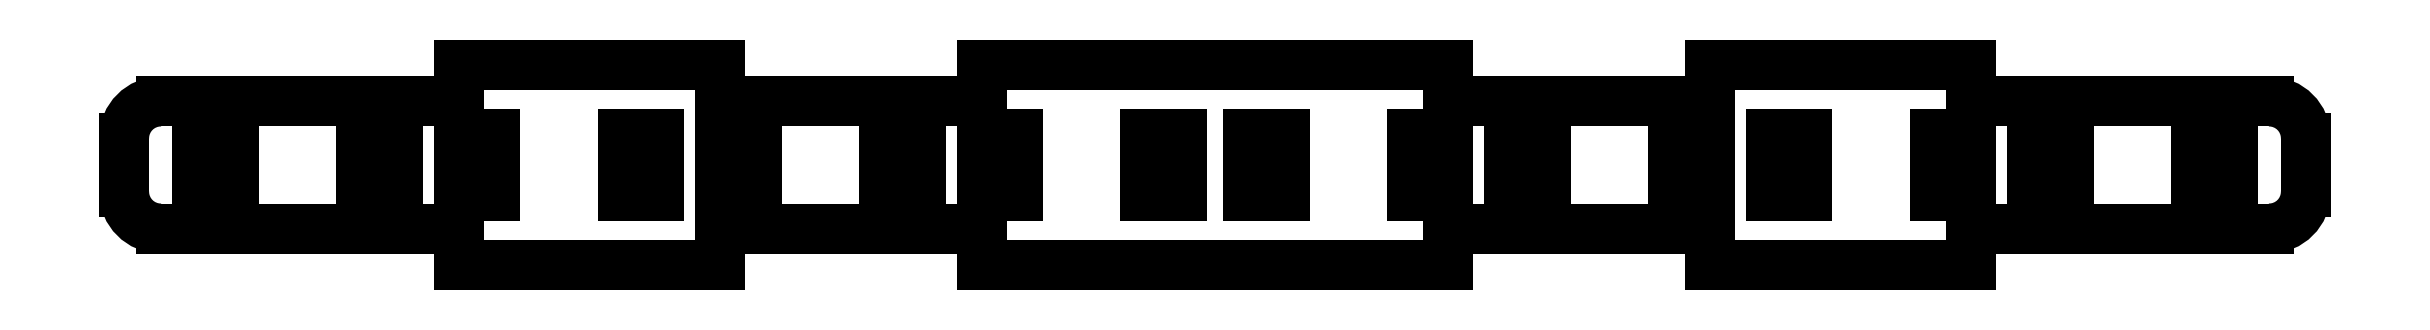
<metadata>
{"format":"dxf","ext":"dxf","renderer":"ezdxf+matplotlib","layout":"modelspace","background":"white","min_lineweight":24,"dpi":150}
</metadata>
<code>
0
SECTION
2
ENTITIES
0
LINE
8
Shape2DView003
10
61.9
20
-5.2
30
0
11
86.3
21
-5.2
31
0
0
ARC
8
Shape2DView003
10
86.3
20
-2.2
30
0
40
3
50
-90
51
-2.544e-14
0
LINE
8
Shape2DView003
10
61.9
20
-8.2
30
0
11
61.9
21
-5.2
31
0
0
LINE
8
Shape2DView003
10
89.3
20
2.2
30
0
11
89.3
21
-2.2
31
0
0
LINE
8
Shape2DView003
10
40.5
20
-8.2
30
0
11
61.9
21
-8.2
31
0
0
ARC
8
Shape2DView003
10
86.3
20
2.2
30
0
40
3
50
-8.481e-15
51
90
0
LINE
8
Shape2DView003
10
40.5
20
-8.2
30
0
11
40.5
21
-5.2
31
0
0
LINE
8
Shape2DView003
10
61.9
20
5.2
30
0
11
86.3
21
5.2
31
0
0
LINE
8
Shape2DView003
10
40.5
20
-5.2
30
0
11
19.1
21
-5.2
31
0
0
LINE
8
Shape2DView003
10
61.9
20
5.2
30
0
11
61.9
21
8.2
31
0
0
LINE
8
Shape2DView003
10
19.1
20
-8.2
30
0
11
19.1
21
-5.2
31
0
0
LINE
8
Shape2DView003
10
40.5
20
8.2
30
0
11
61.9
21
8.2
31
0
0
LINE
8
Shape2DView003
10
-19.1
20
-8.2
30
0
11
19.1
21
-8.2
31
0
0
LINE
8
Shape2DView003
10
40.5
20
5.2
30
0
11
40.5
21
8.2
31
0
0
LINE
8
Shape2DView003
10
-19.1
20
-8.2
30
0
11
-19.1
21
-5.2
31
0
0
LINE
8
Shape2DView003
10
19.1
20
5.2
30
0
11
40.5
21
5.2
31
0
0
LINE
8
Shape2DView003
10
-40.5
20
-5.2
30
0
11
-19.1
21
-5.2
31
0
0
LINE
8
Shape2DView003
10
19.1
20
5.2
30
0
11
19.1
21
8.2
31
0
0
LINE
8
Shape2DView003
10
-40.5
20
-8.2
30
0
11
-40.5
21
-5.2
31
0
0
LINE
8
Shape2DView003
10
-19.1
20
8.2
30
0
11
19.1
21
8.2
31
0
0
LINE
8
Shape2DView003
10
-61.9
20
-8.2
30
0
11
-40.5
21
-8.2
31
0
0
LINE
8
Shape2DView003
10
-19.1
20
5.2
30
0
11
-19.1
21
8.2
31
0
0
LINE
8
Shape2DView003
10
-61.9
20
-5.2
30
0
11
-61.9
21
-8.2
31
0
0
LINE
8
Shape2DView003
10
-19.1
20
5.2
30
0
11
-40.5
21
5.2
31
0
0
LINE
8
Shape2DView003
10
-61.9
20
-5.2
30
0
11
-86.3
21
-5.2
31
0
0
LINE
8
Shape2DView003
10
-40.5
20
5.2
30
0
11
-40.5
21
8.2
31
0
0
ARC
8
Shape2DView003
10
-86.3
20
-2.2
30
0
40
3
50
-180
51
-90
0
LINE
8
Shape2DView003
10
-61.9
20
8.2
30
0
11
-40.5
21
8.2
31
0
0
LINE
8
Shape2DView003
10
-89.3
20
-2.2
30
0
11
-89.3
21
2.2
31
0
0
LINE
8
Shape2DView003
10
-61.9
20
5.2
30
0
11
-61.9
21
8.2
31
0
0
ARC
8
Shape2DView003
10
-86.3
20
2.2
30
0
40
3
50
90
51
-180
0
LINE
8
Shape2DView003
10
-86.3
20
5.2
30
0
11
-61.9
21
5.2
31
0
0
LINE
8
Shape2DView003
10
-83.3
20
-2.5
30
0
11
-83.3
21
2.5
31
0
0
LINE
8
Shape2DView003
10
-83.3
20
-2.5
30
0
11
-80.3
21
-2.5
31
0
0
LINE
8
Shape2DView003
10
-80.3
20
-2.5
30
0
11
-80.3
21
2.5
31
0
0
LINE
8
Shape2DView003
10
-83.3
20
2.5
30
0
11
-80.3
21
2.5
31
0
0
LINE
8
Shape2DView003
10
-69.9
20
-2.5
30
0
11
-69.9
21
2.5
31
0
0
LINE
8
Shape2DView003
10
-69.9
20
-2.5
30
0
11
-66.9
21
-2.5
31
0
0
LINE
8
Shape2DView003
10
-66.9
20
-2.5
30
0
11
-66.9
21
2.5
31
0
0
LINE
8
Shape2DView003
10
-69.9
20
2.5
30
0
11
-66.9
21
2.5
31
0
0
LINE
8
Shape2DView003
10
-61.9
20
-2.5
30
0
11
-61.9
21
2.5
31
0
0
LINE
8
Shape2DView003
10
-61.9
20
-2.5
30
0
11
-58.9
21
-2.5
31
0
0
LINE
8
Shape2DView003
10
-58.9
20
-2.5
30
0
11
-58.9
21
2.5
31
0
0
LINE
8
Shape2DView003
10
-61.9
20
2.5
30
0
11
-58.9
21
2.5
31
0
0
LINE
8
Shape2DView003
10
-48.5
20
-2.5
30
0
11
-48.5
21
2.5
31
0
0
LINE
8
Shape2DView003
10
-48.5
20
-2.5
30
0
11
-45.5
21
-2.5
31
0
0
LINE
8
Shape2DView003
10
-45.5
20
-2.5
30
0
11
-45.5
21
2.5
31
0
0
LINE
8
Shape2DView003
10
-48.5
20
2.5
30
0
11
-45.5
21
2.5
31
0
0
LINE
8
Shape2DView003
10
-40.5
20
-2.5
30
0
11
-40.5
21
2.5
31
0
0
LINE
8
Shape2DView003
10
-40.5
20
-2.5
30
0
11
-37.5
21
-2.5
31
0
0
LINE
8
Shape2DView003
10
-37.5
20
-2.5
30
0
11
-37.5
21
2.5
31
0
0
LINE
8
Shape2DView003
10
-40.5
20
2.5
30
0
11
-37.5
21
2.5
31
0
0
LINE
8
Shape2DView003
10
-27.1
20
-2.5
30
0
11
-27.1
21
2.5
31
0
0
LINE
8
Shape2DView003
10
-27.1
20
-2.5
30
0
11
-24.1
21
-2.5
31
0
0
LINE
8
Shape2DView003
10
-24.1
20
-2.5
30
0
11
-24.1
21
2.5
31
0
0
LINE
8
Shape2DView003
10
-27.1
20
2.5
30
0
11
-24.1
21
2.5
31
0
0
LINE
8
Shape2DView003
10
-19.1
20
-2.5
30
0
11
-19.1
21
2.5
31
0
0
LINE
8
Shape2DView003
10
-19.1
20
-2.5
30
0
11
-16.1
21
-2.5
31
0
0
LINE
8
Shape2DView003
10
-16.1
20
-2.5
30
0
11
-16.1
21
2.5
31
0
0
LINE
8
Shape2DView003
10
-19.1
20
2.5
30
0
11
-16.1
21
2.5
31
0
0
LINE
8
Shape2DView003
10
-5.7
20
-2.5
30
0
11
-5.7
21
2.5
31
0
0
LINE
8
Shape2DView003
10
-5.7
20
-2.5
30
0
11
-2.7
21
-2.5
31
0
0
LINE
8
Shape2DView003
10
-2.7
20
-2.5
30
0
11
-2.7
21
2.5
31
0
0
LINE
8
Shape2DView003
10
-5.7
20
2.5
30
0
11
-2.7
21
2.5
31
0
0
LINE
8
Shape2DView003
10
2.7
20
-2.5
30
0
11
2.7
21
2.5
31
0
0
LINE
8
Shape2DView003
10
2.7
20
-2.5
30
0
11
5.7
21
-2.5
31
0
0
LINE
8
Shape2DView003
10
5.7
20
-2.5
30
0
11
5.7
21
2.5
31
0
0
LINE
8
Shape2DView003
10
2.7
20
2.5
30
0
11
5.7
21
2.5
31
0
0
LINE
8
Shape2DView003
10
16.1
20
-2.5
30
0
11
16.1
21
2.5
31
0
0
LINE
8
Shape2DView003
10
16.1
20
-2.5
30
0
11
19.1
21
-2.5
31
0
0
LINE
8
Shape2DView003
10
19.1
20
-2.5
30
0
11
19.1
21
2.5
31
0
0
LINE
8
Shape2DView003
10
16.1
20
2.5
30
0
11
19.1
21
2.5
31
0
0
LINE
8
Shape2DView003
10
24.1
20
-2.5
30
0
11
24.1
21
2.5
31
0
0
LINE
8
Shape2DView003
10
24.1
20
-2.5
30
0
11
27.1
21
-2.5
31
0
0
LINE
8
Shape2DView003
10
27.1
20
-2.5
30
0
11
27.1
21
2.5
31
0
0
LINE
8
Shape2DView003
10
24.1
20
2.5
30
0
11
27.1
21
2.5
31
0
0
LINE
8
Shape2DView003
10
37.5
20
-2.5
30
0
11
37.5
21
2.5
31
0
0
LINE
8
Shape2DView003
10
37.5
20
-2.5
30
0
11
40.5
21
-2.5
31
0
0
LINE
8
Shape2DView003
10
40.5
20
-2.5
30
0
11
40.5
21
2.5
31
0
0
LINE
8
Shape2DView003
10
37.5
20
2.5
30
0
11
40.5
21
2.5
31
0
0
LINE
8
Shape2DView003
10
45.5
20
-2.5
30
0
11
45.5
21
2.5
31
0
0
LINE
8
Shape2DView003
10
45.5
20
-2.5
30
0
11
48.5
21
-2.5
31
0
0
LINE
8
Shape2DView003
10
48.5
20
-2.5
30
0
11
48.5
21
2.5
31
0
0
LINE
8
Shape2DView003
10
45.5
20
2.5
30
0
11
48.5
21
2.5
31
0
0
LINE
8
Shape2DView003
10
58.9
20
-2.5
30
0
11
58.9
21
2.5
31
0
0
LINE
8
Shape2DView003
10
58.9
20
-2.5
30
0
11
61.9
21
-2.5
31
0
0
LINE
8
Shape2DView003
10
61.9
20
-2.5
30
0
11
61.9
21
2.5
31
0
0
LINE
8
Shape2DView003
10
58.9
20
2.5
30
0
11
61.9
21
2.5
31
0
0
LINE
8
Shape2DView003
10
66.9
20
-2.5
30
0
11
66.9
21
2.5
31
0
0
LINE
8
Shape2DView003
10
66.9
20
-2.5
30
0
11
69.9
21
-2.5
31
0
0
LINE
8
Shape2DView003
10
69.9
20
-2.5
30
0
11
69.9
21
2.5
31
0
0
LINE
8
Shape2DView003
10
66.9
20
2.5
30
0
11
69.9
21
2.5
31
0
0
LINE
8
Shape2DView003
10
80.3
20
-2.5
30
0
11
80.3
21
2.5
31
0
0
LINE
8
Shape2DView003
10
80.3
20
-2.5
30
0
11
83.3
21
-2.5
31
0
0
LINE
8
Shape2DView003
10
83.3
20
-2.5
30
0
11
83.3
21
2.5
31
0
0
LINE
8
Shape2DView003
10
80.3
20
2.5
30
0
11
83.3
21
2.5
31
0
0
ENDSEC
0
EOF

</code>
